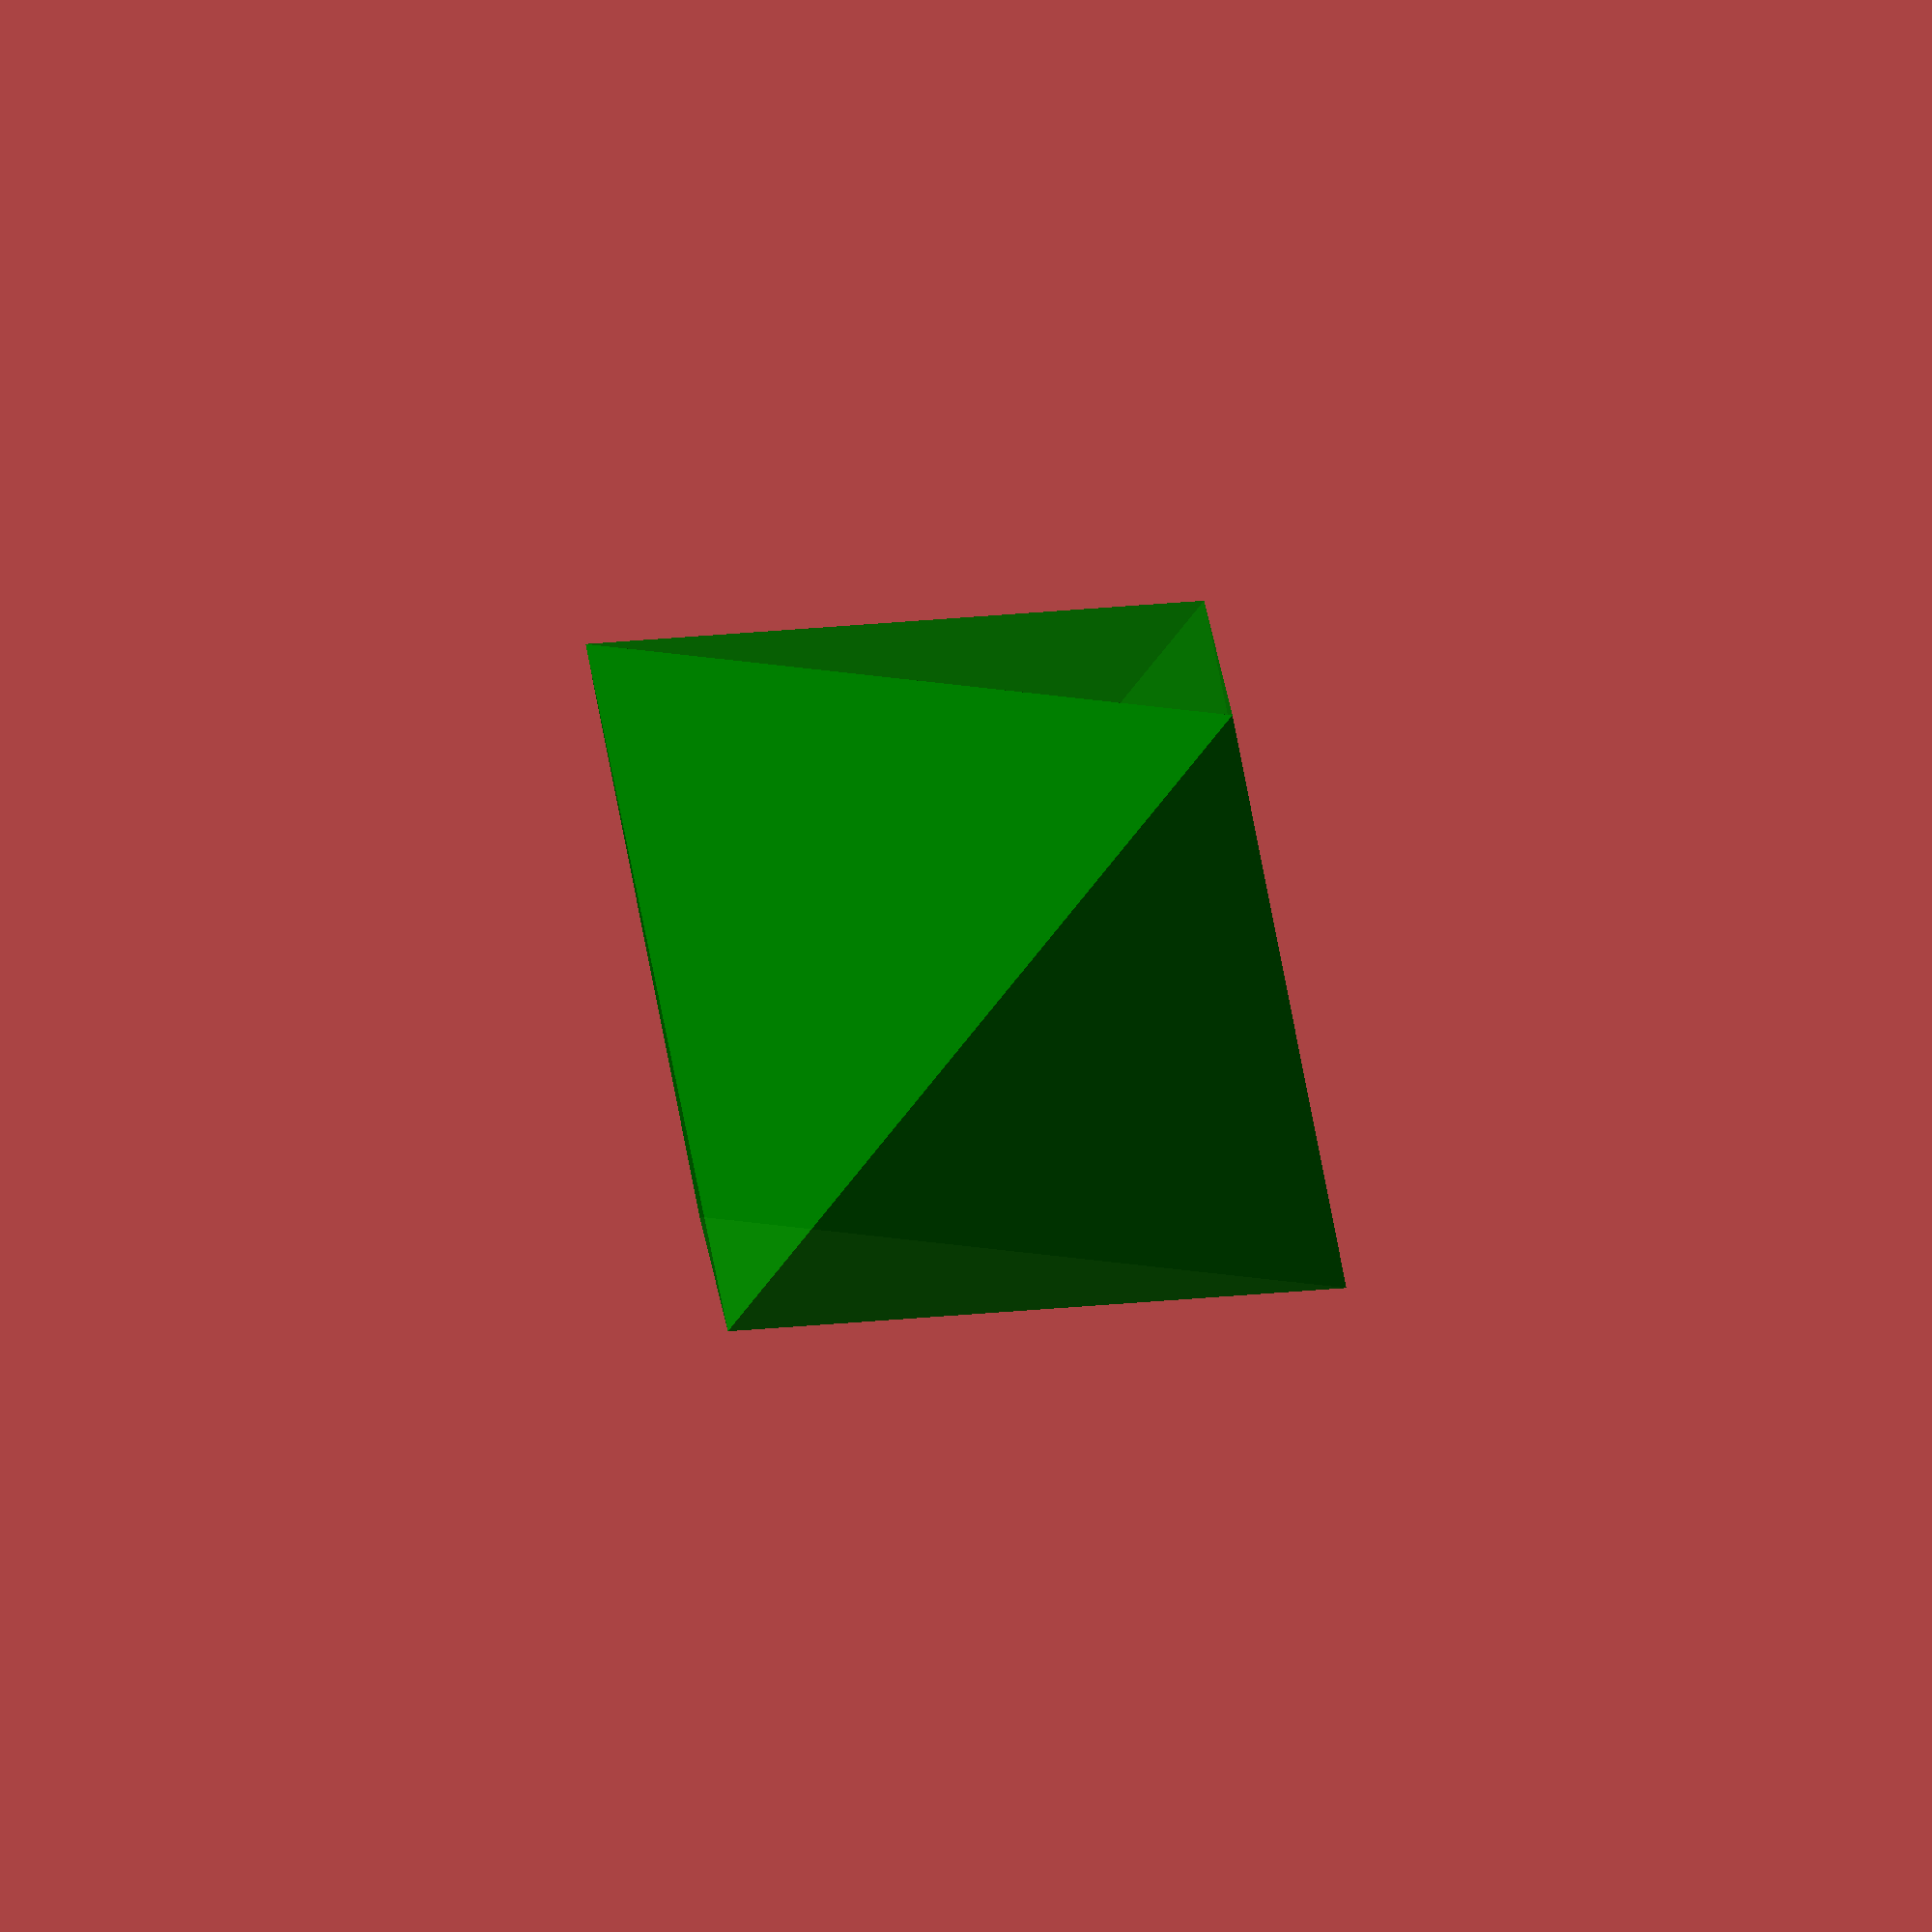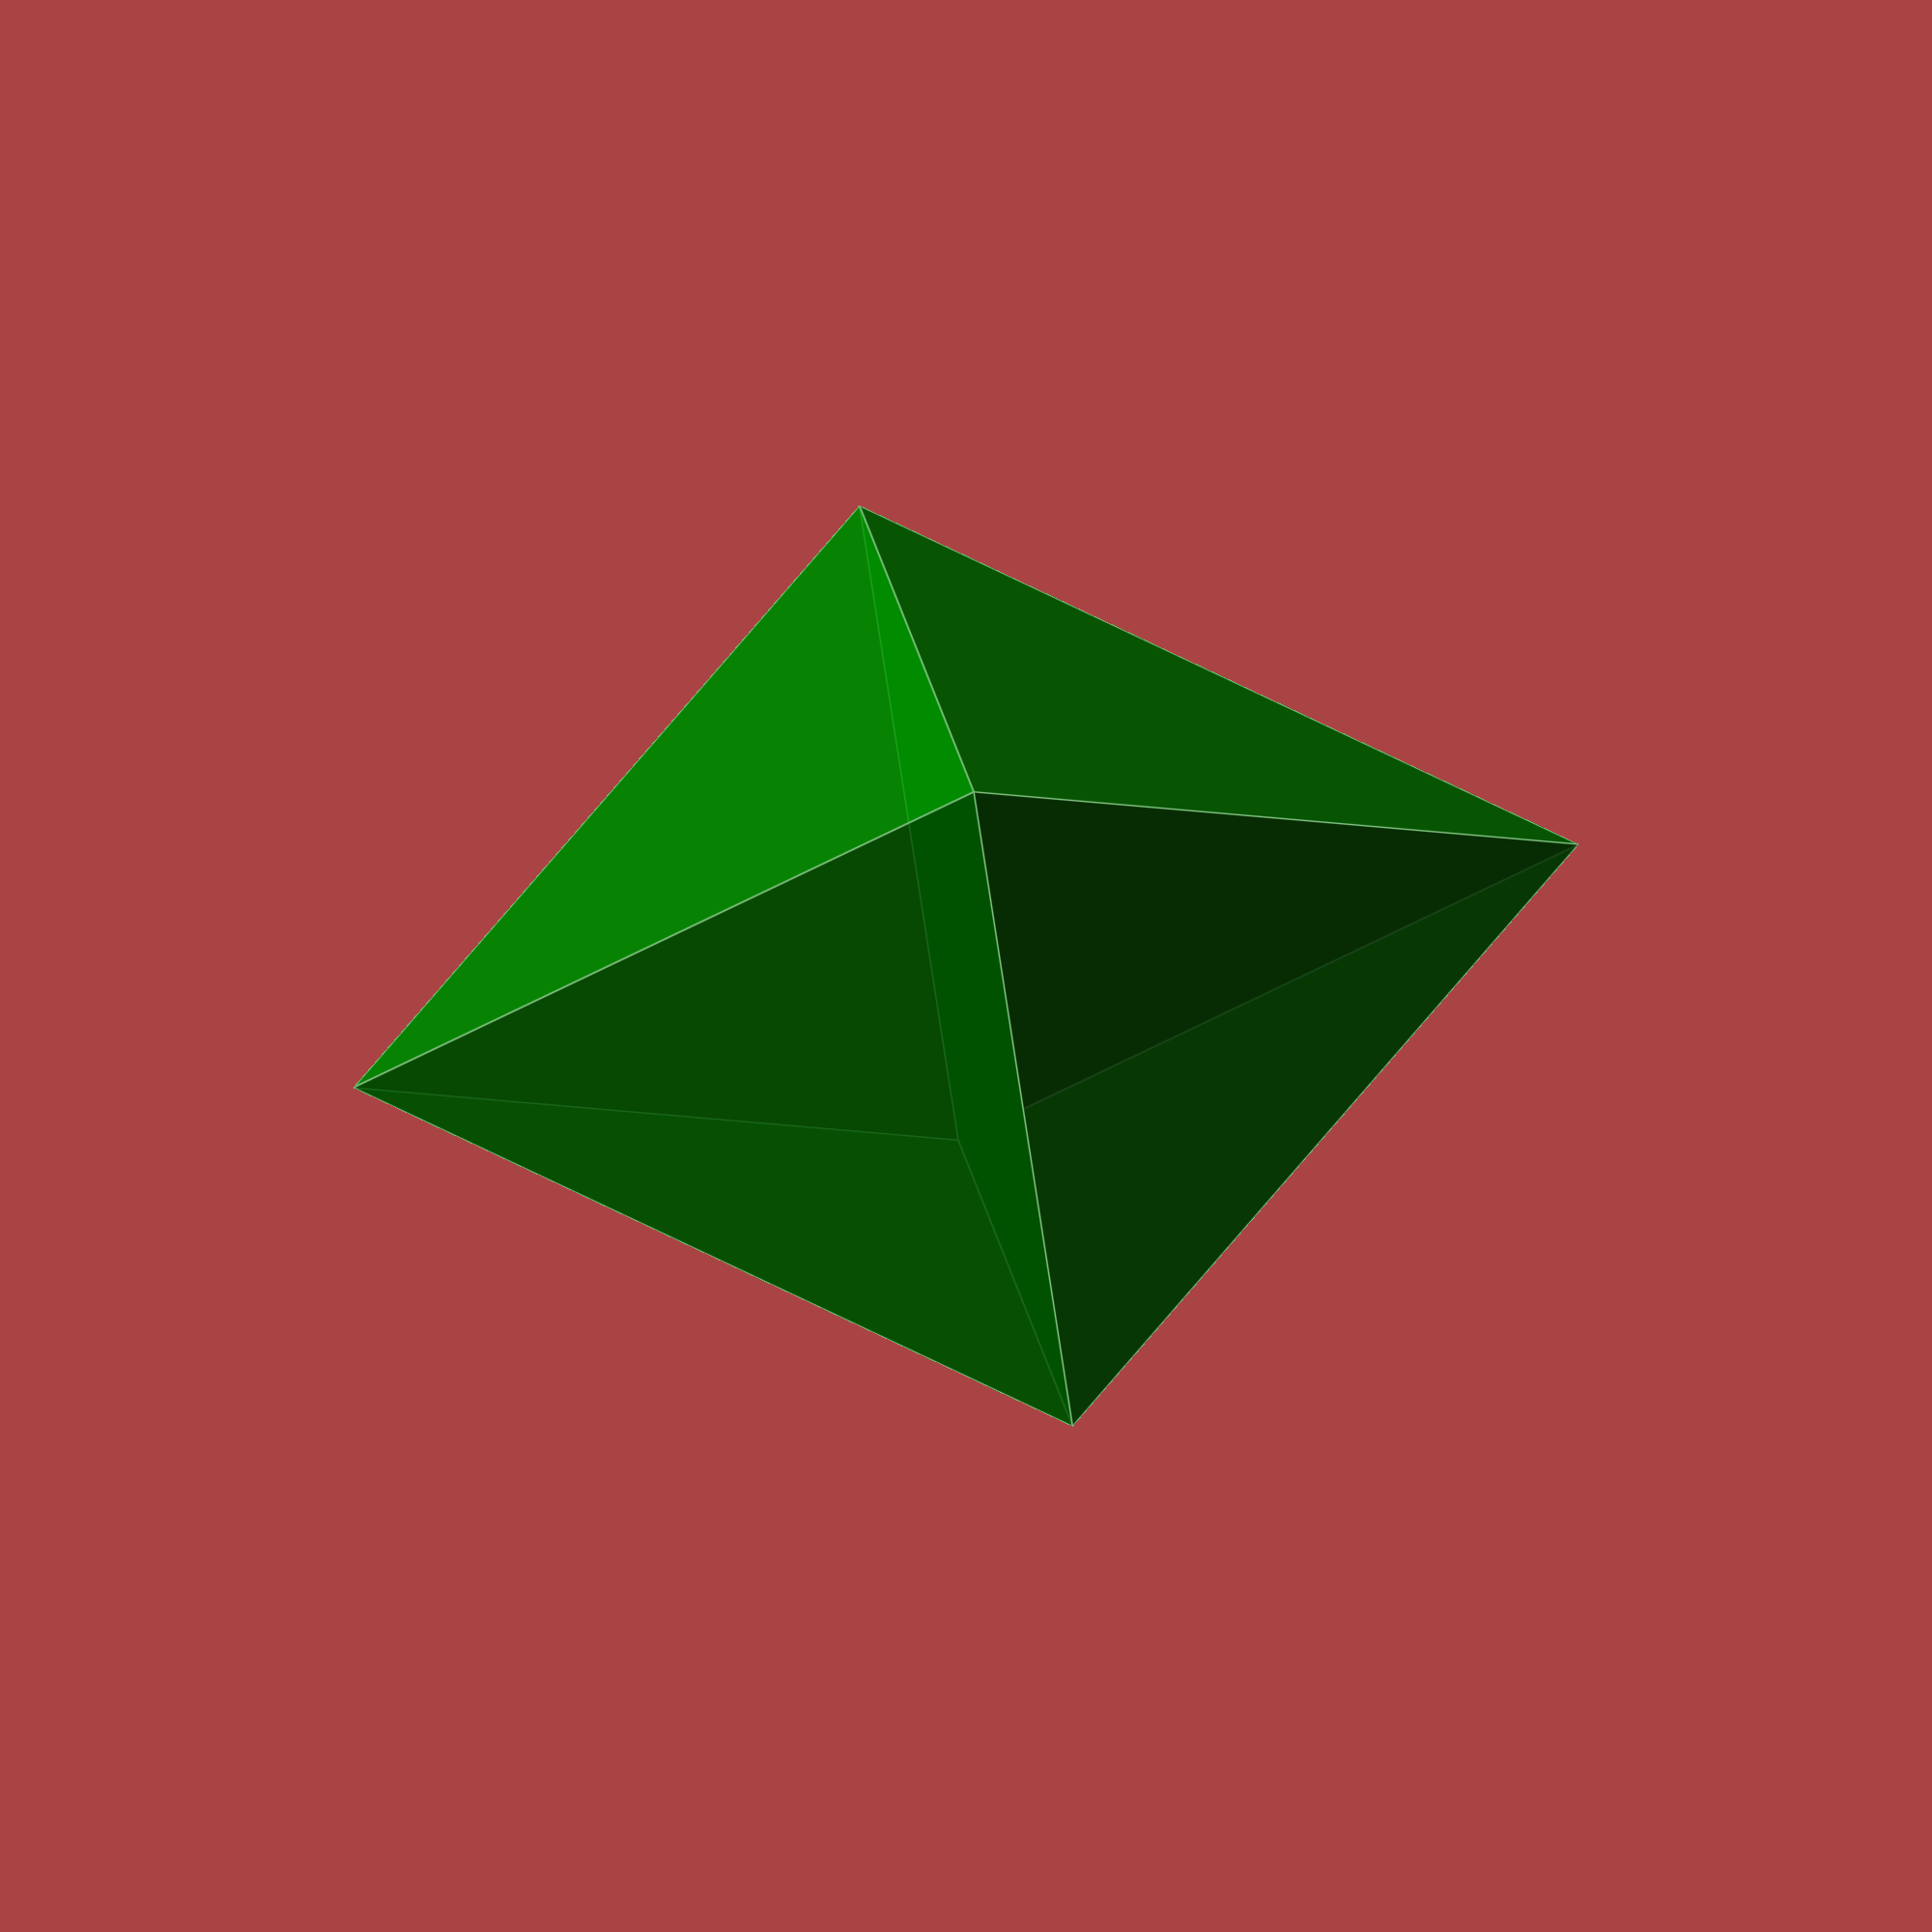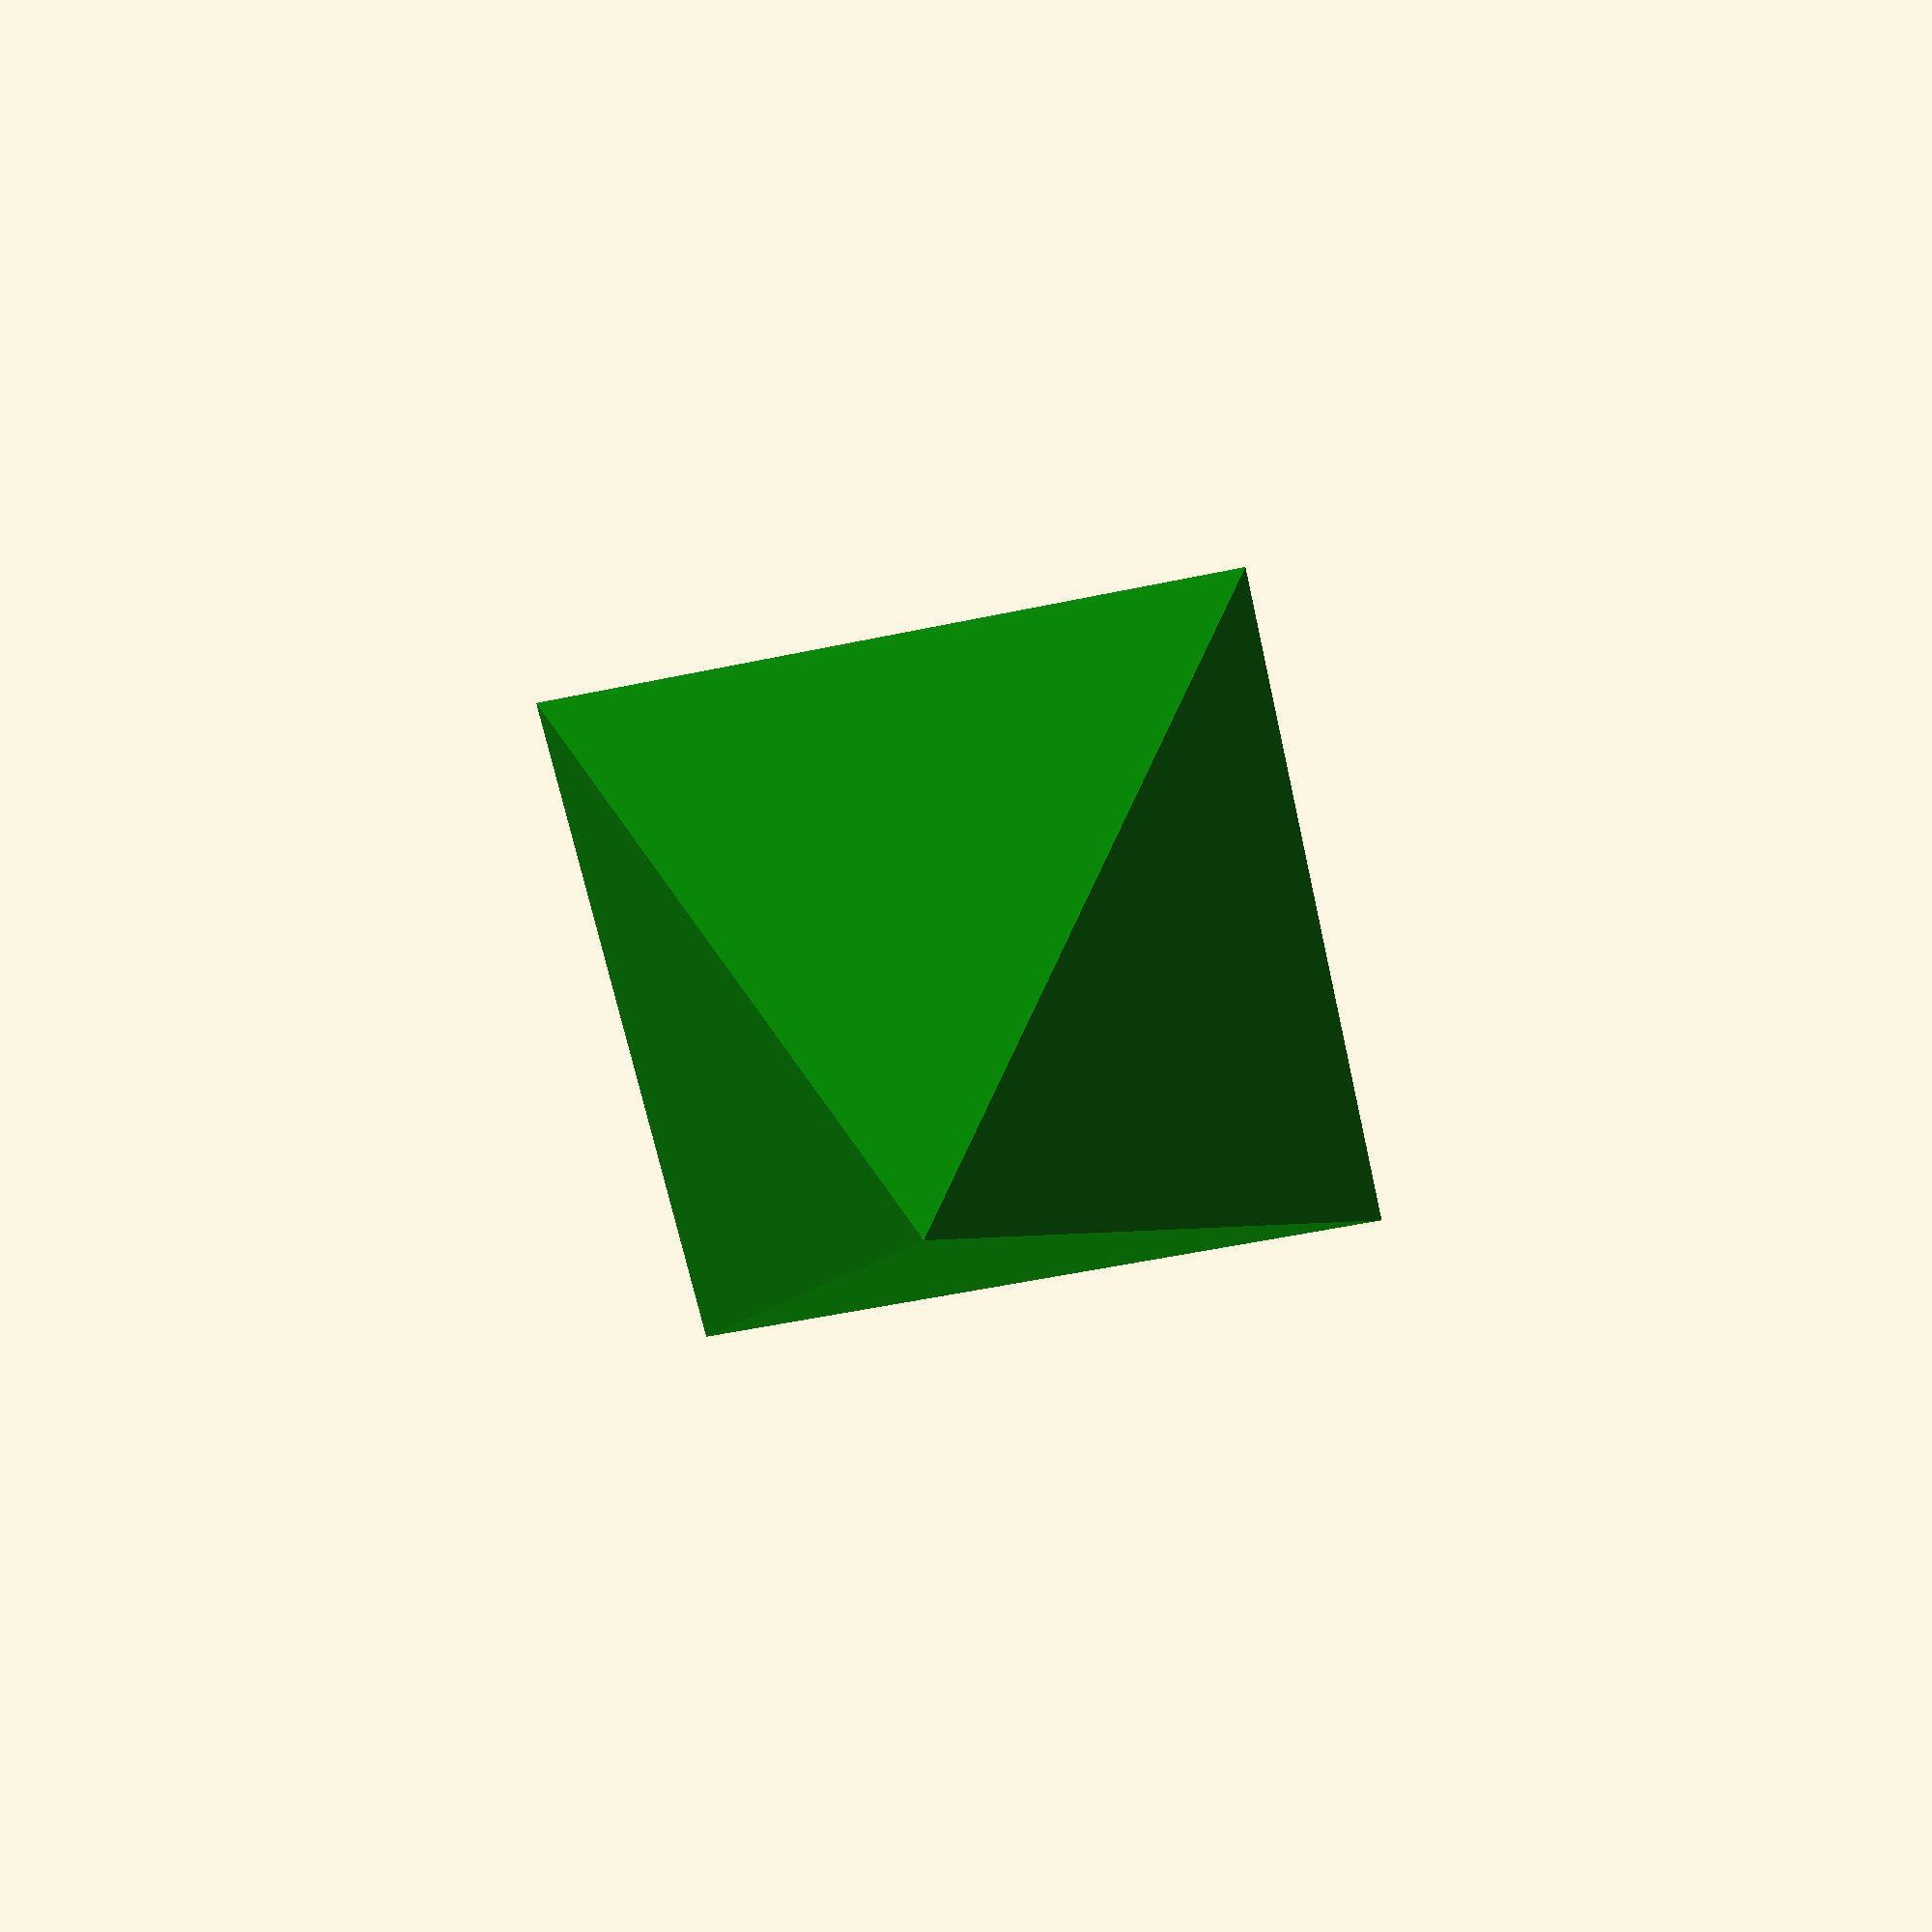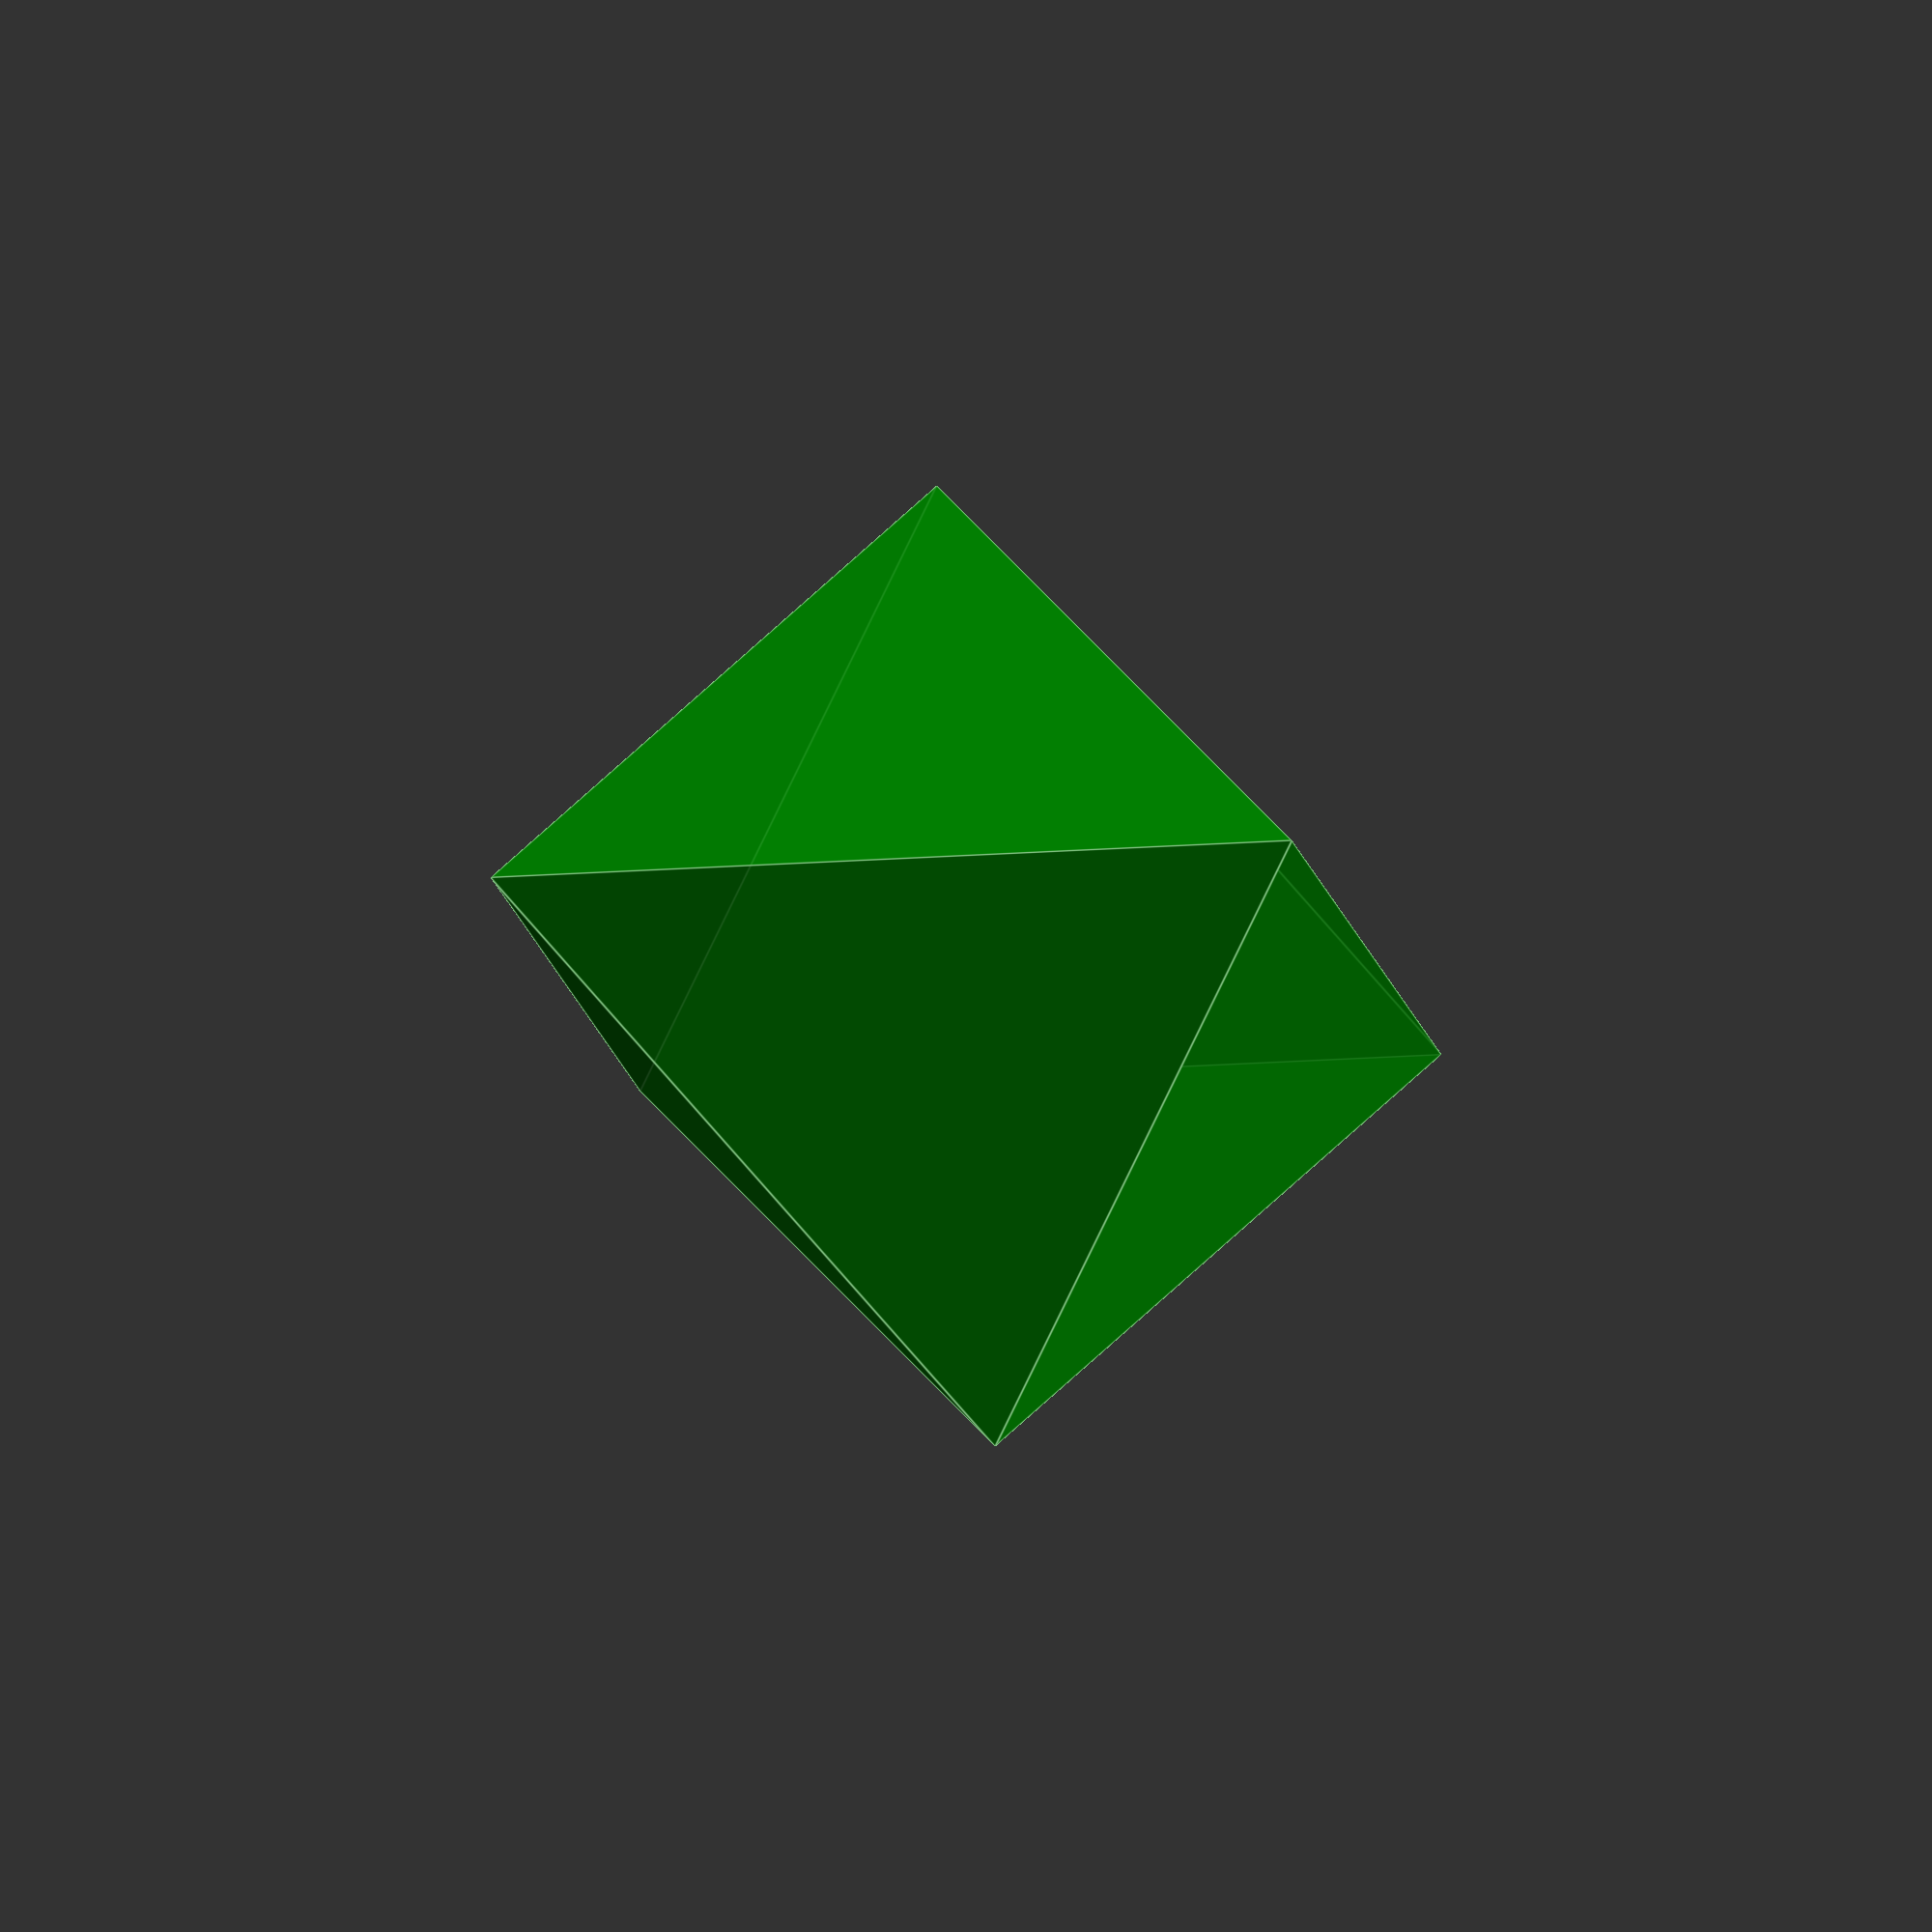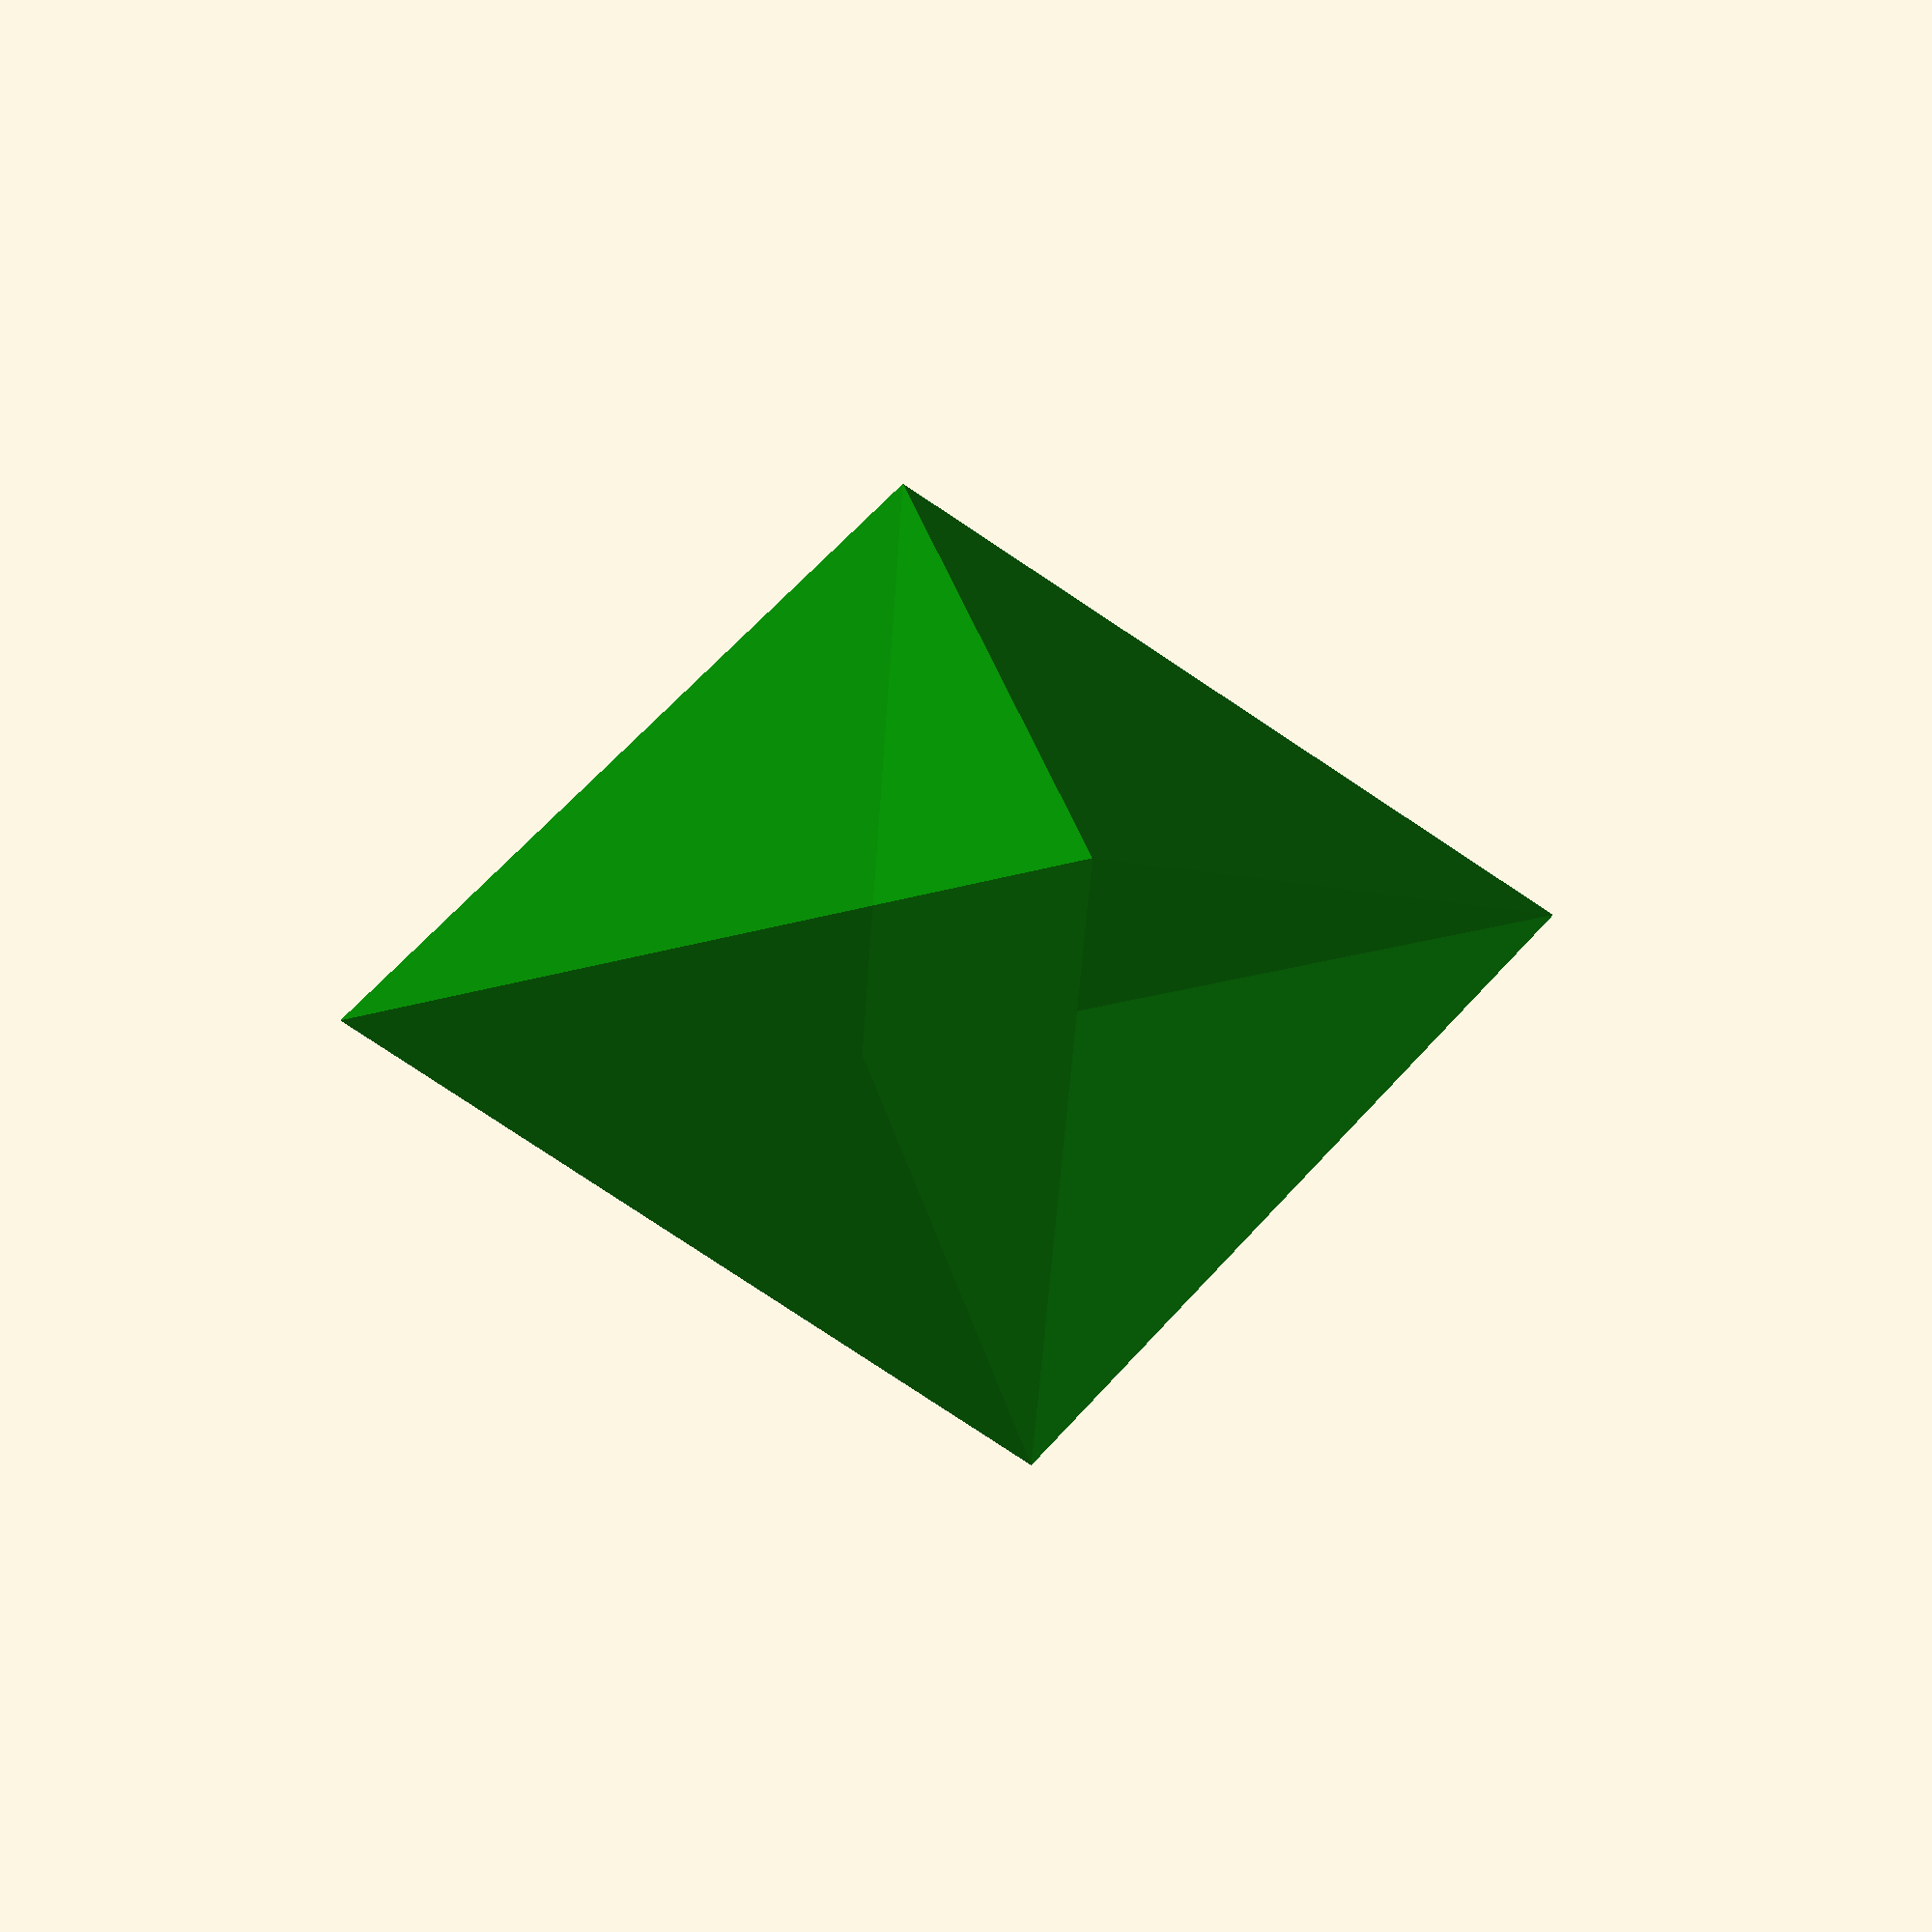
<openscad>
color("green",0.8)
cylinder(10,0,8, $fn = 4, center = true);

color("green",0.8)
translate([0,0,10])
cylinder(10,8,0, $fn = 4, center = true);
</openscad>
<views>
elev=321.0 azim=215.0 roll=22.3 proj=o view=solid
elev=294.4 azim=184.2 roll=77.7 proj=o view=edges
elev=337.3 azim=57.5 roll=183.4 proj=p view=solid
elev=192.5 azim=95.1 roll=310.7 proj=o view=edges
elev=161.2 azim=209.4 roll=285.1 proj=p view=solid
</views>
